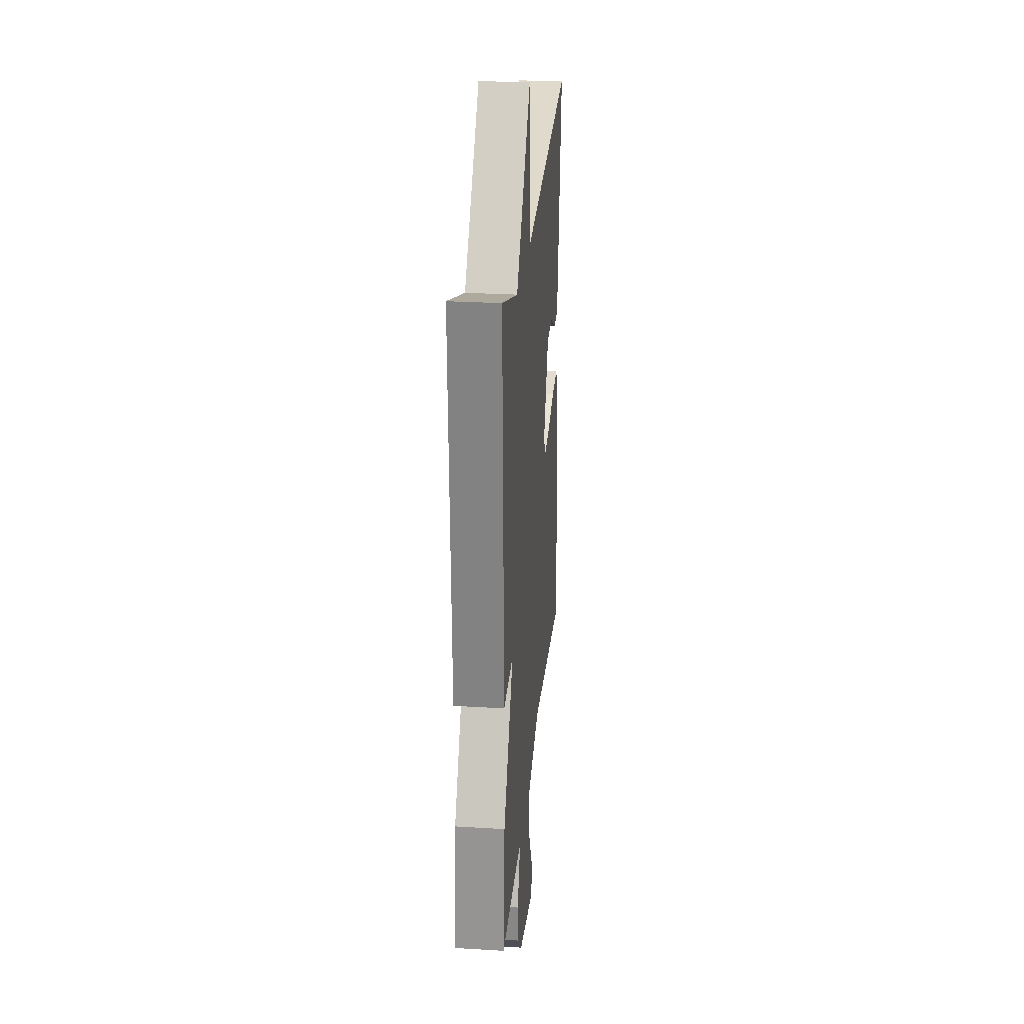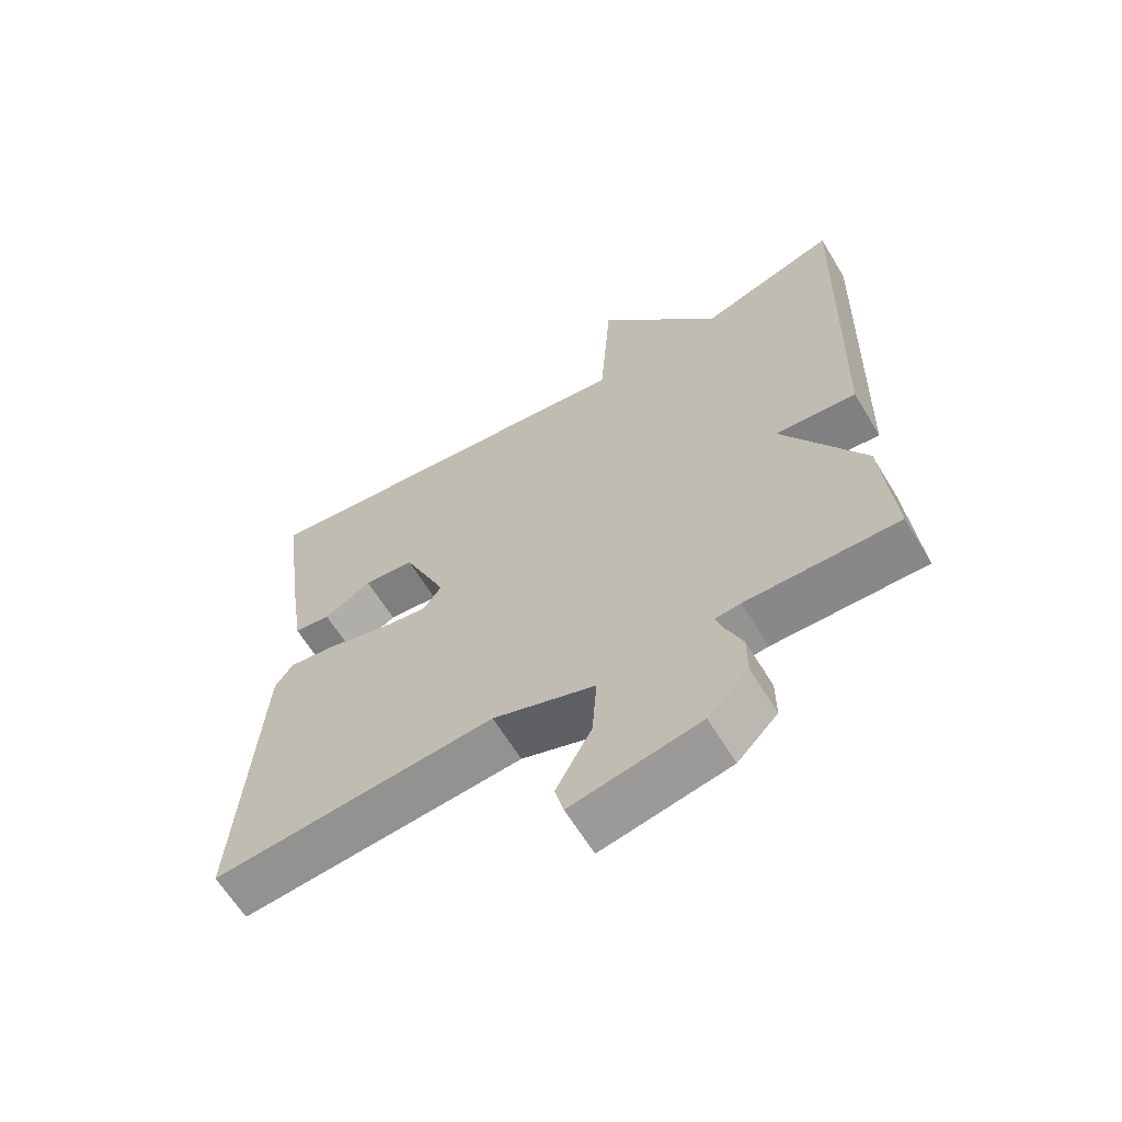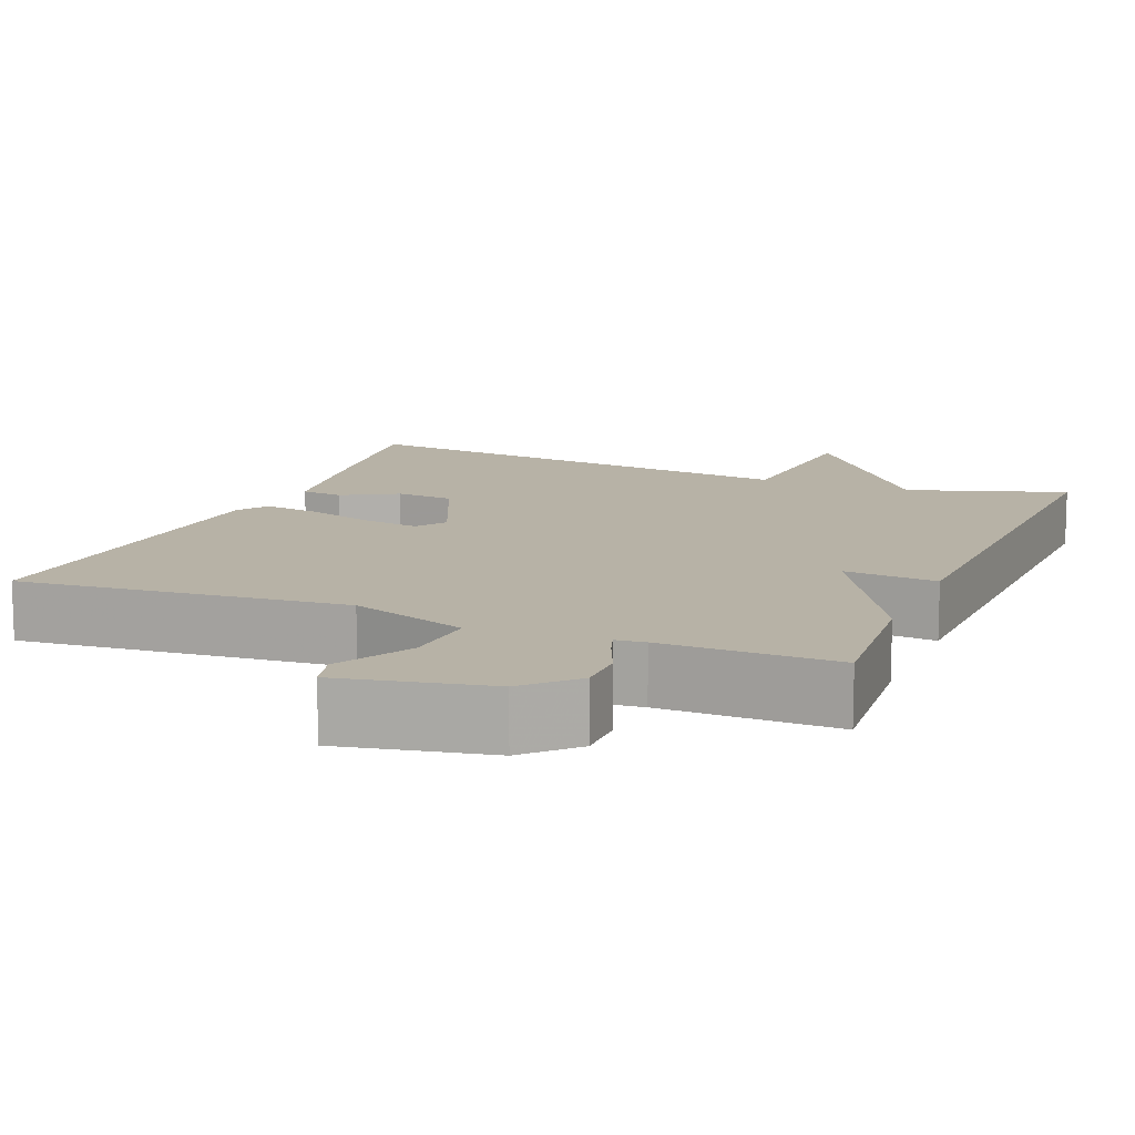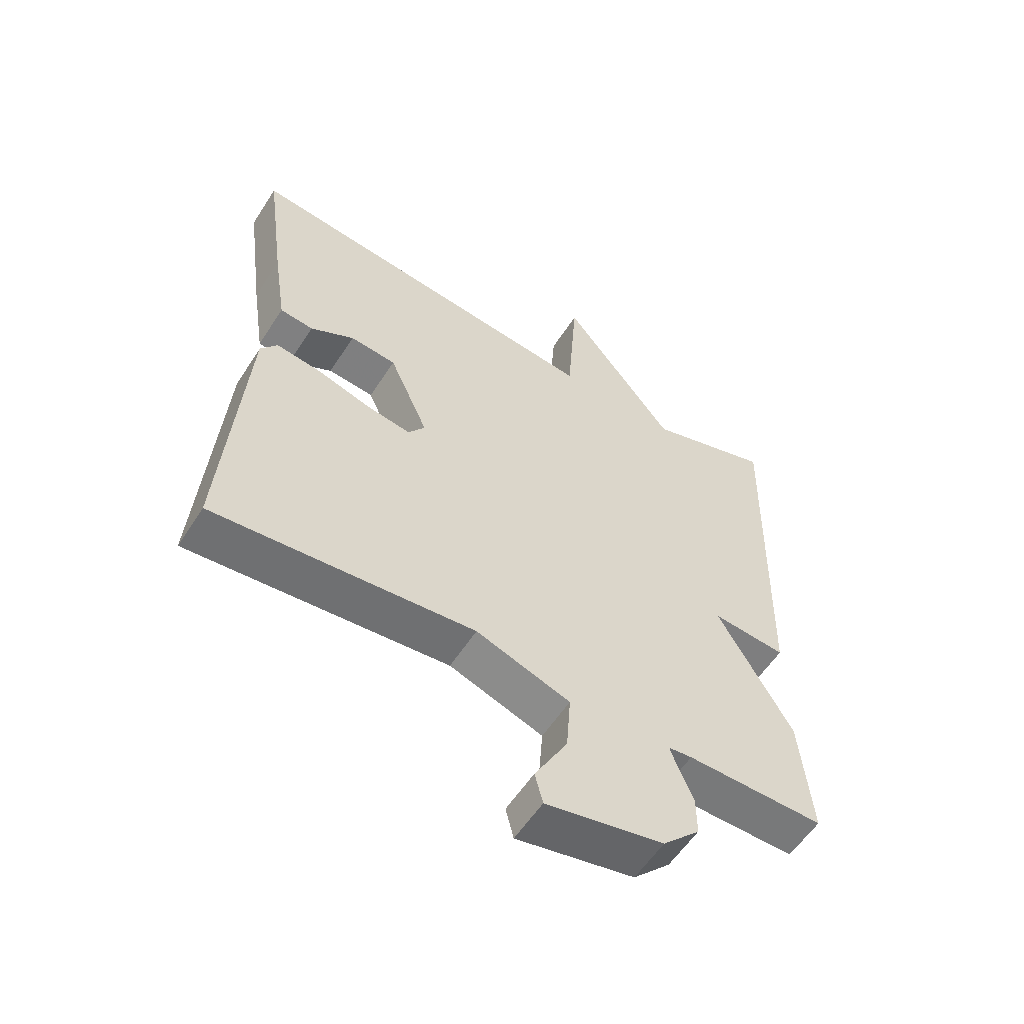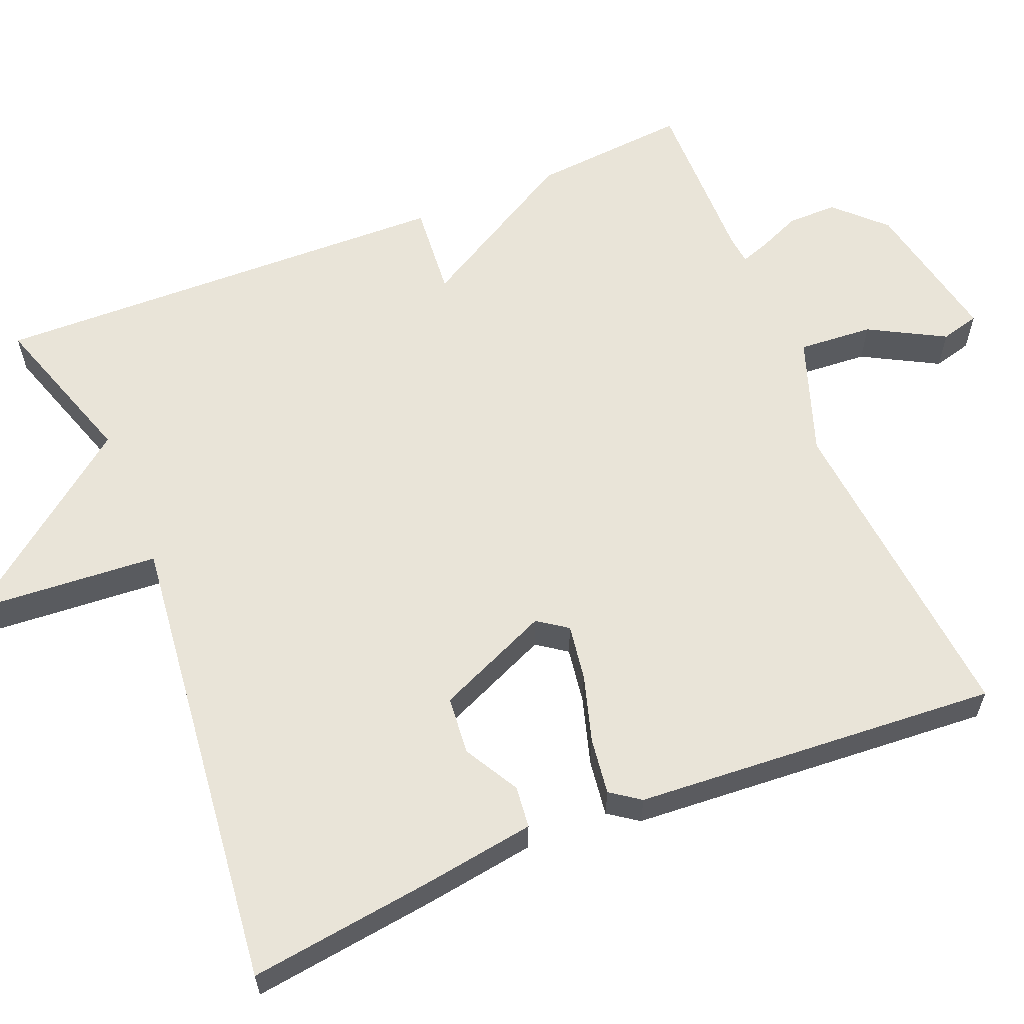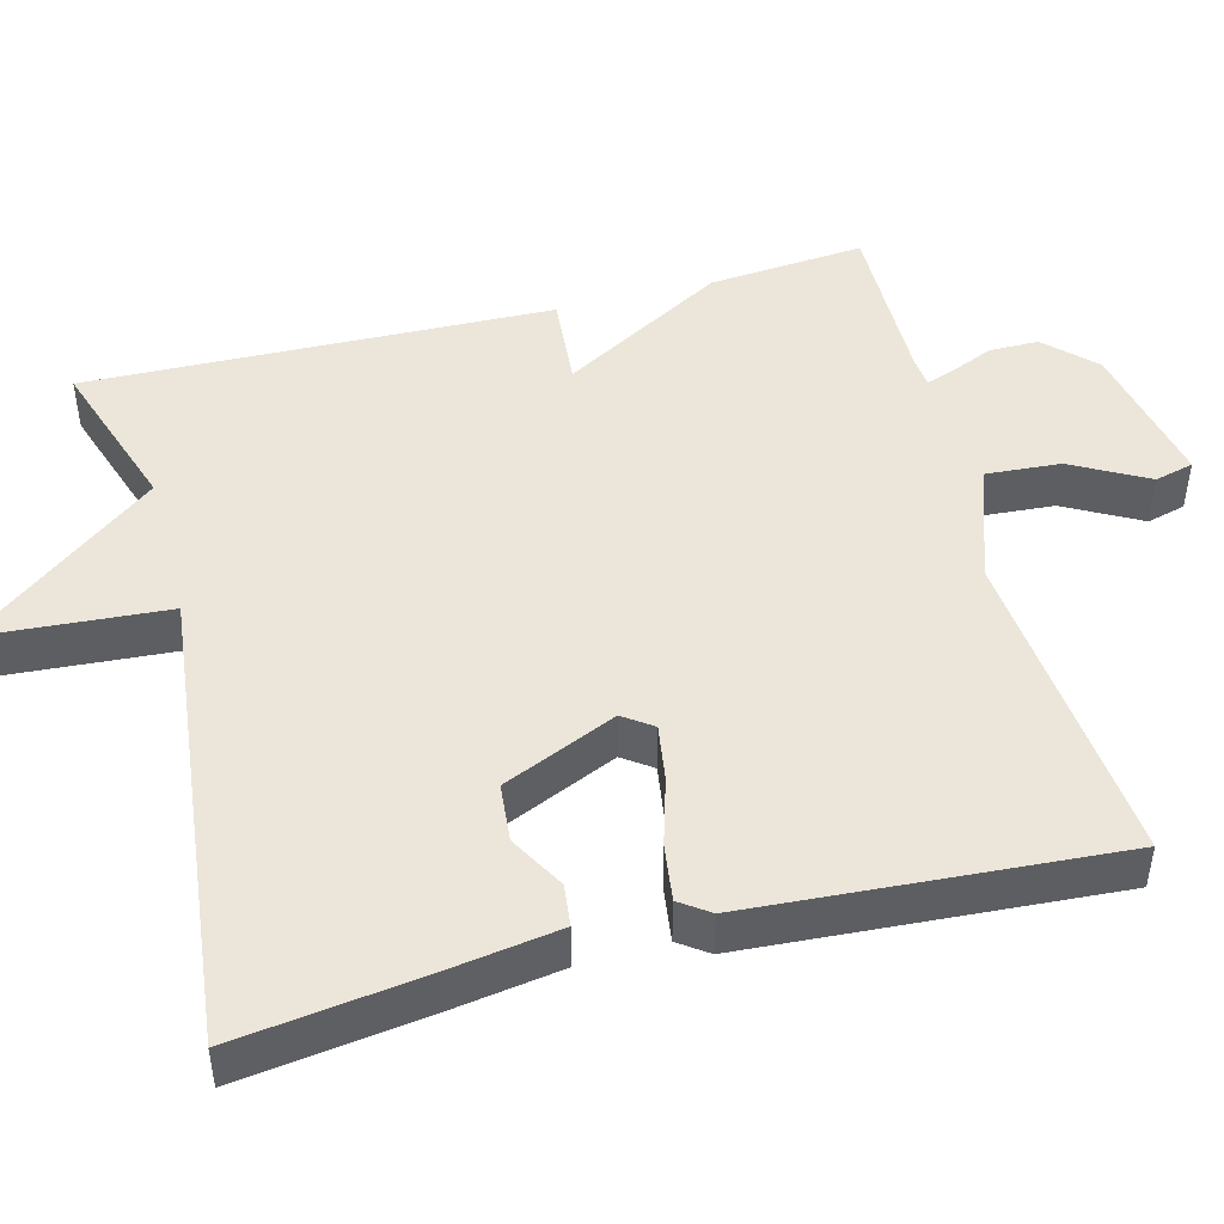
<metadata>
{"format":"obj","ext":"obj","renderer":"f3d","projection":"perspective","resolution":1024,"background":"white","views":[{"elev":26.9,"azim":-84.6,"up":"+Z"},{"elev":-63.1,"azim":-148.9,"up":"+Z"},{"elev":12.3,"azim":-157.7,"up":"+Y"},{"elev":-57.4,"azim":147.5,"up":"+Z"},{"elev":60.5,"azim":67.7,"up":"+Y"},{"elev":47.0,"azim":75.3,"up":"+Y"}]}
</metadata>
<code>
v -0.5 0.07 -0.5
v -0.483 0.07 -0.299
v -0.363 0.07 -0.089
v -0.483 0.07 -0.099
v -0.5 0.07 0.5
v -0.297 0.07 0.433
v -0.114 0.07 0.67
v -0.097 0.07 0.433
v 0.5 0.07 0.5
v 0.468 0.07 0.261
v 0.446 0.07 0.117
v 0.392 0.07 0.111
v 0.321 0.07 0.151
v 0.246 0.07 0.144
v 0.182 0.07 -0.002
v 0.209 0.07 -0.04
v 0.281 0.07 -0.029
v 0.368 0.07 -0.003
v 0.441 0.07 0.007
v 0.468 0.07 -0.031
v 0.5 0.07 -0.5
v 0.08 0.07 -0.461
v -0.072 0.07 -0.514
v -0.065 0.07 -0.61
v -0.012 0.07 -0.707
v -0.025 0.07 -0.757
v -0.215 0.07 -0.718
v -0.275 0.07 -0.657
v -0.275 0.07 -0.593
v -0.251 0.07 -0.537
v -0.239 0.07 -0.502
v -0.277 0.07 -0.498
v -0.5 0 -0.5
v -0.483 0 -0.299
v -0.363 0 -0.089
v -0.483 0 -0.099
v -0.5 0 0.5
v -0.297 0 0.433
v -0.114 0 0.67
v -0.097 0 0.433
v 0.5 0 0.5
v 0.468 0 0.261
v 0.446 0 0.117
v 0.392 0 0.111
v 0.321 0 0.151
v 0.246 0 0.144
v 0.182 0 -0.002
v 0.209 0 -0.04
v 0.281 0 -0.029
v 0.368 0 -0.003
v 0.441 0 0.007
v 0.468 0 -0.031
v 0.5 0 -0.5
v 0.08 0 -0.461
v -0.072 0 -0.514
v -0.065 0 -0.61
v -0.012 0 -0.707
v -0.025 0 -0.757
v -0.215 0 -0.718
v -0.275 0 -0.657
v -0.275 0 -0.593
v -0.251 0 -0.537
v -0.239 0 -0.502
v -0.277 0 -0.498
f 28 29 30
f 27 28 30
f 26 27 30
f 25 26 30
f 24 25 30
f 23 24 30 31
f 22 23 31 32
f 20 21 22
f 19 20 22
f 18 19 22
f 17 18 22
f 32 1 2
f 22 32 2
f 17 22 2
f 16 17 2
f 11 12 13
f 10 11 13
f 9 10 13
f 8 9 13
f 8 13 14
f 6 7 8
f 6 8 14 15
f 6 15 16
f 5 6 16
f 4 5 16
f 3 4 16
f 2 3 16
f 62 61 60
f 62 60 59
f 62 59 58
f 62 58 57
f 62 57 56
f 63 62 56 55
f 64 63 55 54
f 54 53 52
f 54 52 51
f 54 51 50
f 54 50 49
f 34 33 64
f 34 64 54
f 34 54 49
f 34 49 48
f 45 44 43
f 45 43 42
f 45 42 41
f 45 41 40
f 46 45 40
f 40 39 38
f 47 46 40 38
f 48 47 38
f 48 38 37
f 48 37 36
f 48 36 35
f 48 35 34
f 1 33 34 2
f 2 34 35 3
f 3 35 36 4
f 4 36 37 5
f 5 37 38 6
f 6 38 39 7
f 7 39 40 8
f 8 40 41 9
f 9 41 42 10
f 10 42 43 11
f 11 43 44 12
f 12 44 45 13
f 13 45 46 14
f 14 46 47 15
f 15 47 48 16
f 16 48 49 17
f 17 49 50 18
f 18 50 51 19
f 19 51 52 20
f 20 52 53 21
f 21 53 54 22
f 22 54 55 23
f 23 55 56 24
f 24 56 57 25
f 25 57 58 26
f 26 58 59 27
f 27 59 60 28
f 28 60 61 29
f 29 61 62 30
f 30 62 63 31
f 31 63 64 32
f 32 64 33 1

</code>
